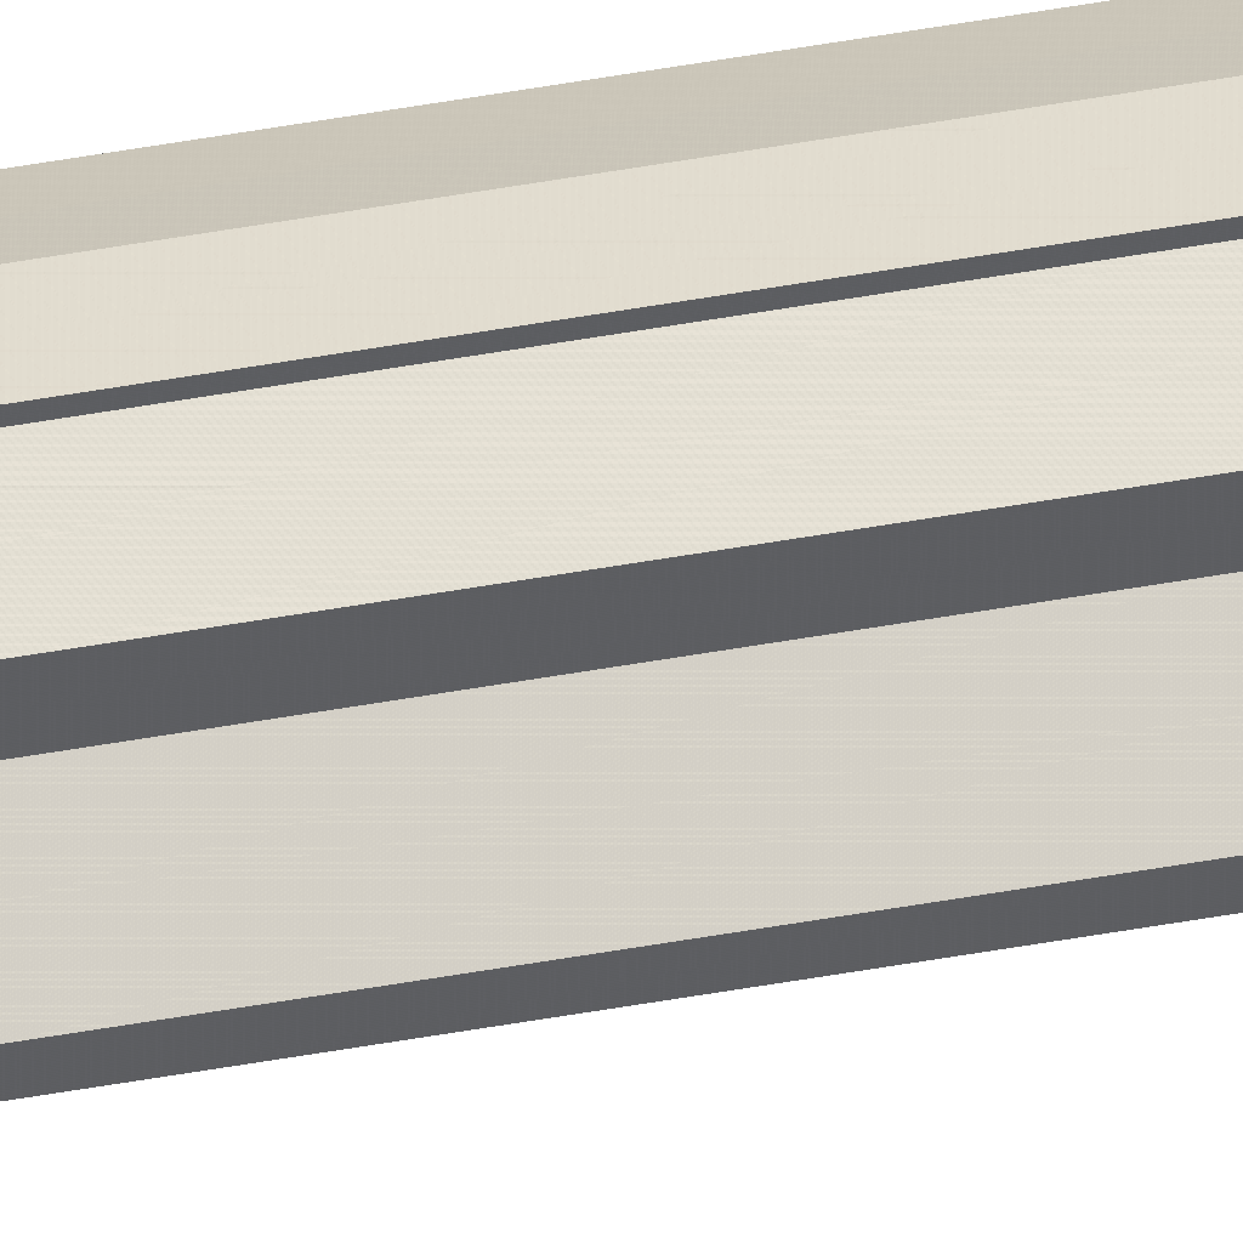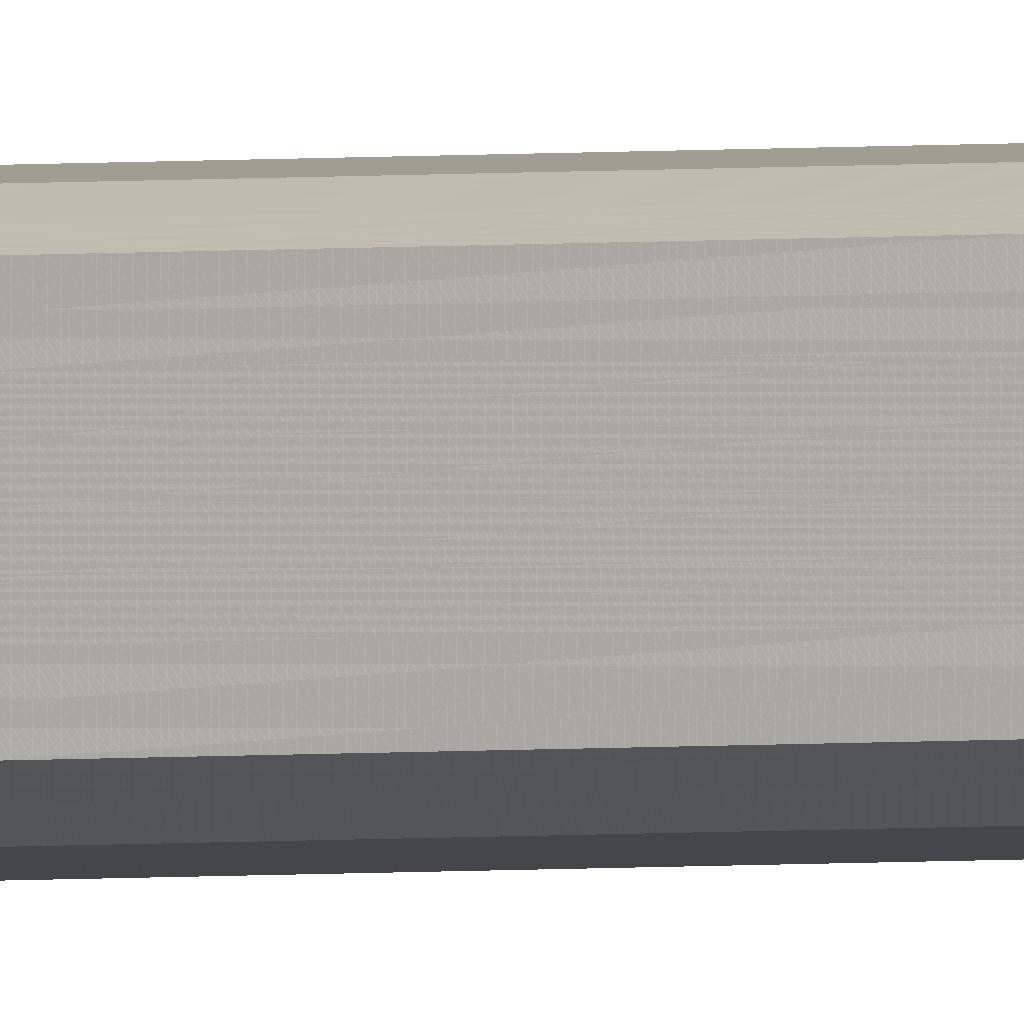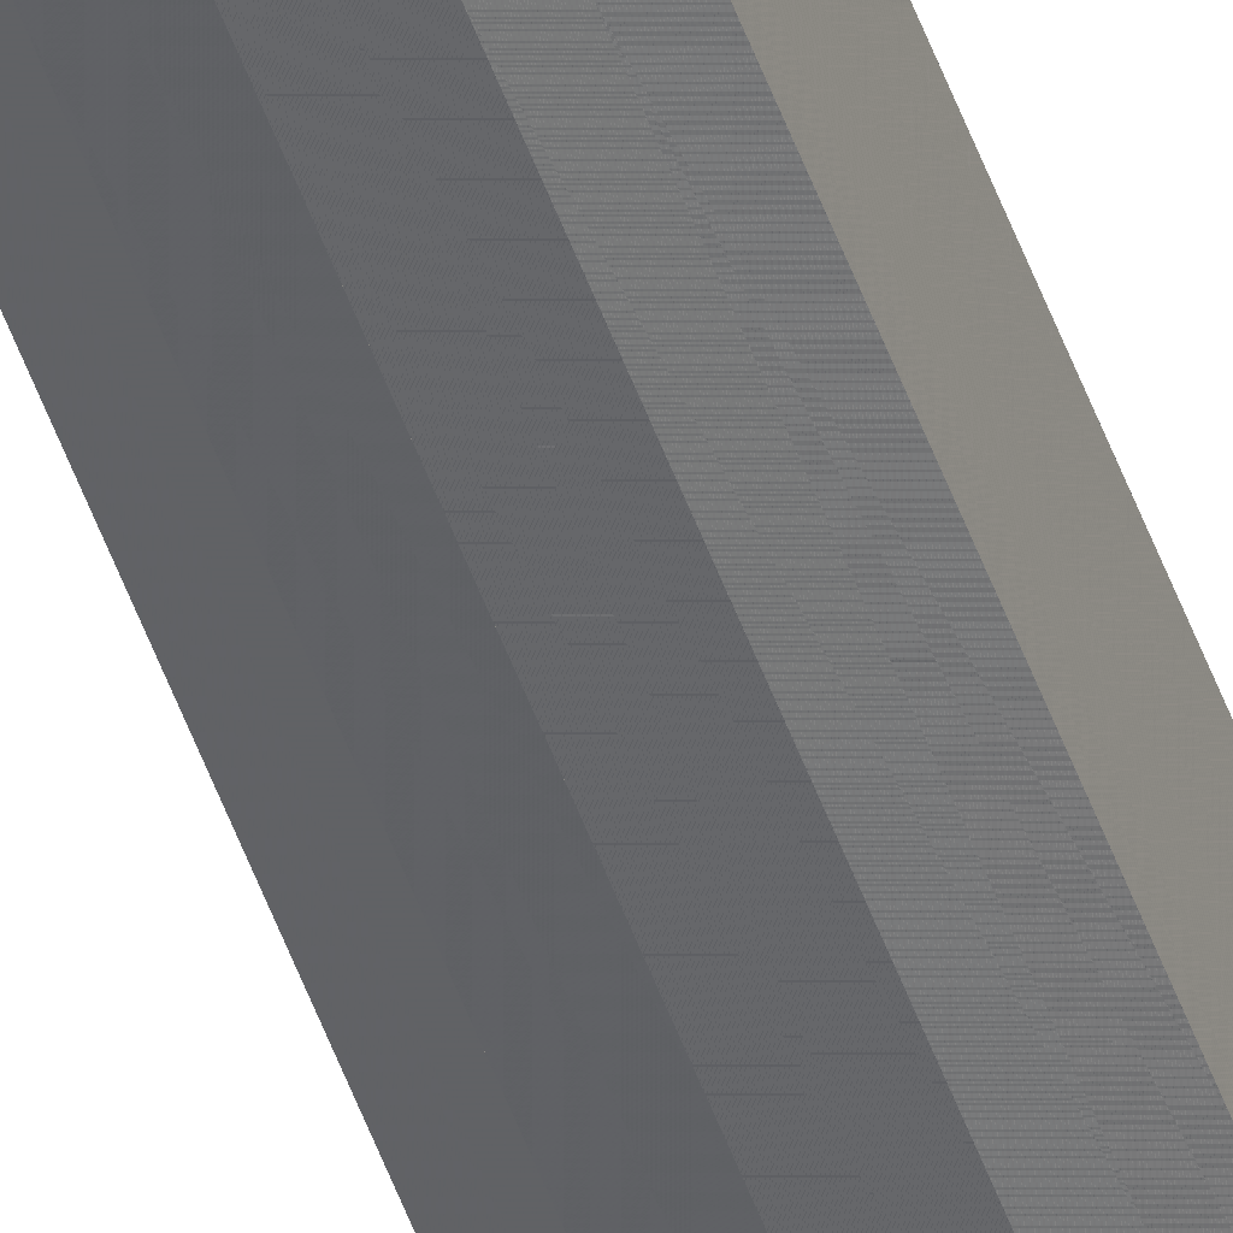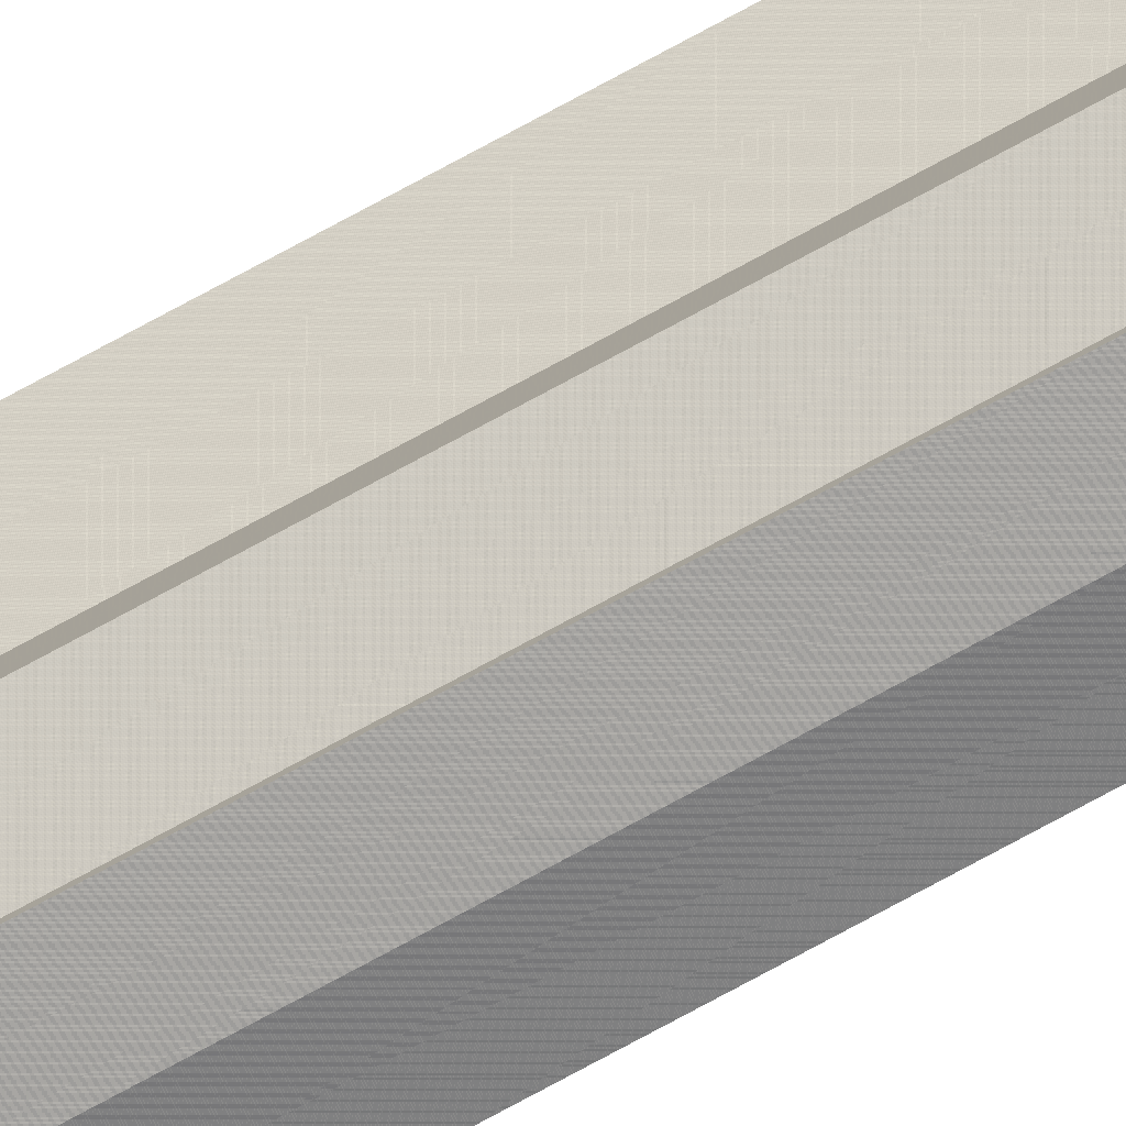
<metadata>
{"format":"obj","ext":"obj","renderer":"f3d","projection":"perspective","resolution":1024,"background":"white","views":[{"elev":44.2,"azim":77.7,"up":"+Z"},{"elev":-1.9,"azim":-57.8,"up":"+Z"},{"elev":-48.6,"azim":-161.4,"up":"+Z"},{"elev":-79.8,"azim":118.1,"up":"+Z"}]}
</metadata>
<code>
o 4283
v 2242 1917 10.67
v 2242 1917 10.68
v 2242 1892 10.67
v 2242 1917 10.68
v 2242 1892 10.68
v 2242 1917 10.69
v 2242 1892 10.68
v 2242 1917 10.68
v 2242 1892 10.68
v 2242 1917 10.68
v 2242 1892 10.68
v 2242 1917 10.69
v 2242 1892 10.69
v 2242 1917 10.69
v 2242 1892 10.69
v 2242 1917 10.69
v 2242 1892 10.69
v 2242 1917 10.67
v 2242 1917 10.69
v 2242 1917 10.68
v 2242 1917 10.68
v 2242 1917 10.67
v 2242 1917 10.66
v 2242 1917 10.66
v 2242 1917 10.65
v 2242 1917 10.65
v 2242 1892 10.65
v 2242 1892 10.65
v 2242 1892 10.66
v 2242 1917 10.65
v 2242 1892 10.66
v 2242 1917 10.66
v 2242 1892 10.67
v 2242 1917 10.66
v 2242 1892 10.68
v 2242 1917 10.67
v 2242 1892 10.68
v 2242 1917 10.68
v 2242 1892 10.69
v 2242 1917 10.68
v 2242 1892 10.69
v 2242 1917 10.69
v 2242 1917 10.69
v 2242 1917 10.69
v 2242 1917 10.68
v 2242 1892 10.69
v 2242 1917 10.68
v 2242 1892 10.68
v 2242 1917 10.67
v 2242 1892 10.68
v 2242 1917 10.66
v 2242 1892 10.67
v 2242 1917 10.66
v 2242 1892 10.66
v 2242 1917 10.65
v 2242 1892 10.66
v 2242 1917 10.65
v 2242 1892 10.65
v 2242 1917 10.65
v 2242 1917 10.65
v 2242 1892 10.65
v 2242 1892 10.65
v 2242 1892 10.65
v 2242 1917 10.65
v 2242 1917 10.66
v 2242 1917 10.66
v 2242 1892 10.66
v 2242 1917 10.67
v 2242 1892 10.66
v 2242 1892 10.65
v 2242 1917 10.66
v 2242 1892 10.66
v 2242 1917 10.66
v 2242 1892 10.66
v 2242 1917 10.67
v 2242 1892 10.67
v 2242 1917 10.66
v 2242 1917 10.68
v 2242 1917 10.66
v 2242 1917 10.65
v 2242 1917 10.68
v 2242 1917 10.69
v 2242 1892 10.67
v 2242 1892 10.67
v 2242 1892 10.68
v 2242 1892 10.66
v 2242 1892 10.68
v 2242 1892 10.69
v 2242 1892 10.66
v 2242 1892 10.65
v 2242 1892 10.65
v 2242 1892 10.65
v 2242 1892 10.66
v 2242 1892 10.66
v 2242 1892 10.67
v 2242 1892 10.68
v 2242 1892 10.68
v 2242 1892 10.69
f 1 2 3
f 2 4 5
f 4 6 7
f 3 8 9
f 9 10 11
f 11 12 13
f 12 14 15
f 15 16 17
f 18 19 16
f 18 20 19
f 18 21 20
f 18 22 21
f 18 23 22
f 18 24 23
f 18 25 24
f 18 26 25
f 27 26 28
f 29 30 27
f 31 32 29
f 33 34 31
f 35 36 33
f 37 38 35
f 39 40 37
f 41 42 39
f 43 44 41
f 44 45 46
f 45 47 48
f 47 49 50
f 49 51 52
f 51 53 54
f 53 55 56
f 55 57 58
f 59 60 61
f 62 60 63
f 64 65 63
f 65 66 67
f 66 68 69
f 70 71 72
f 72 73 74
f 74 75 76
f 18 75 77
f 18 78 75
f 18 77 79
f 18 79 80
f 18 81 78
f 18 82 81
f 83 84 85
f 83 86 84
f 83 85 87
f 83 87 88
f 83 89 86
f 83 90 89
f 83 91 92
f 83 93 91
f 83 94 93
f 83 95 94
f 83 96 95
f 83 97 96
f 83 98 97
f 83 17 98

</code>
